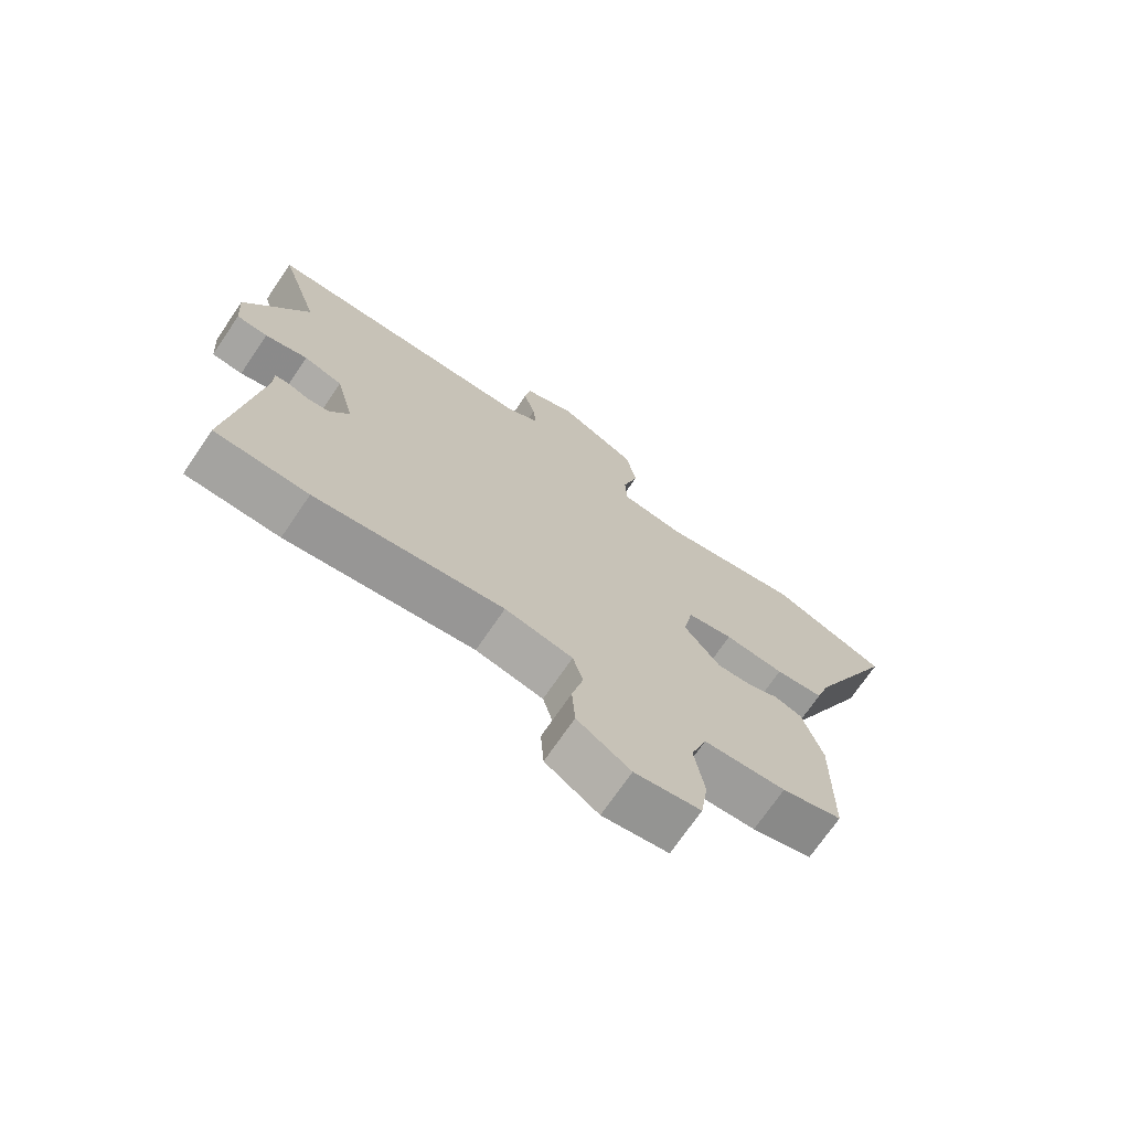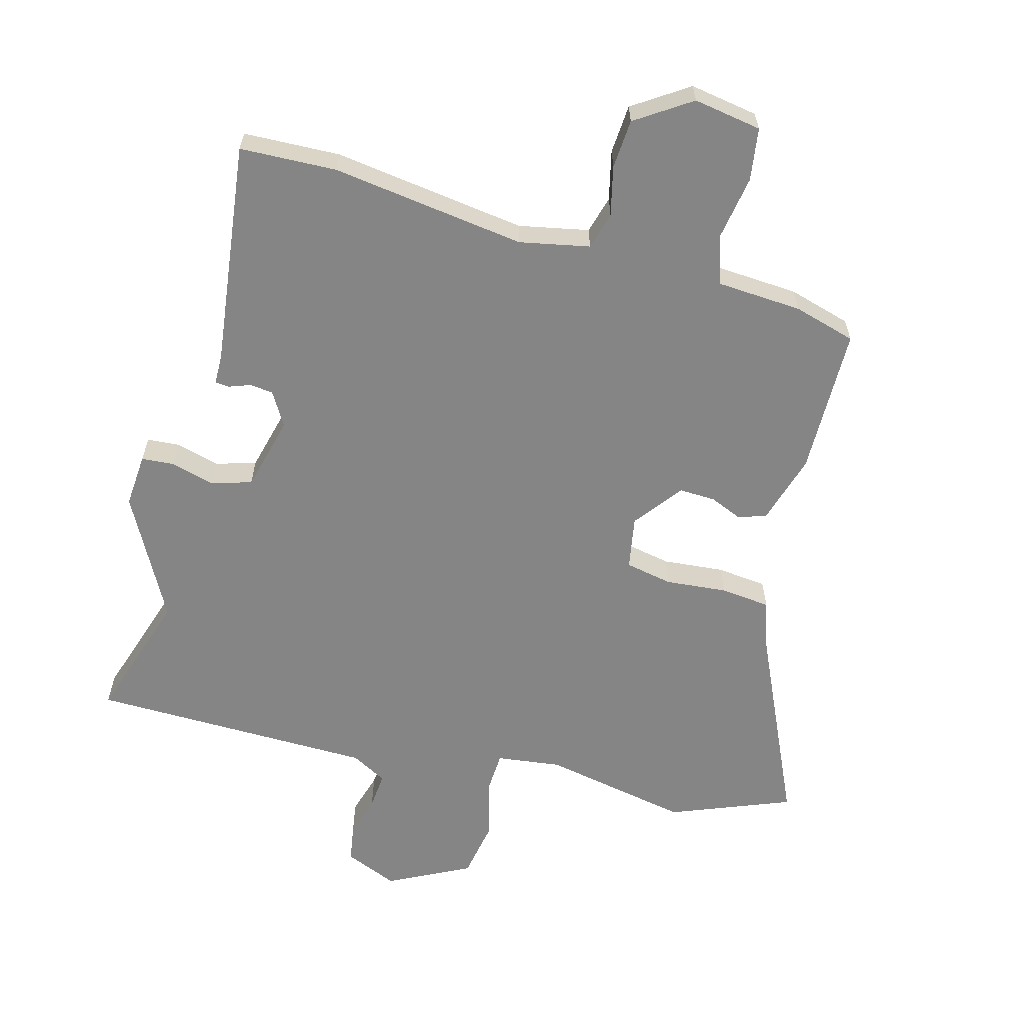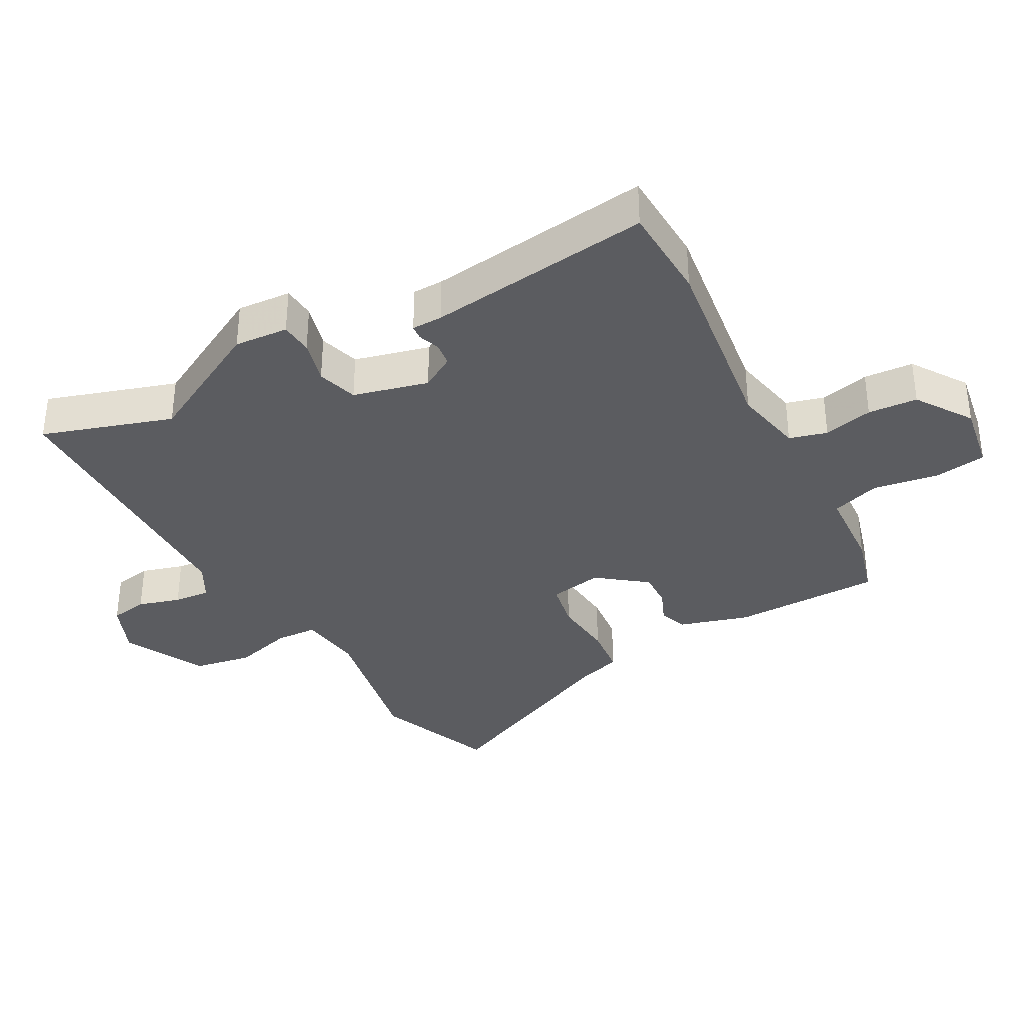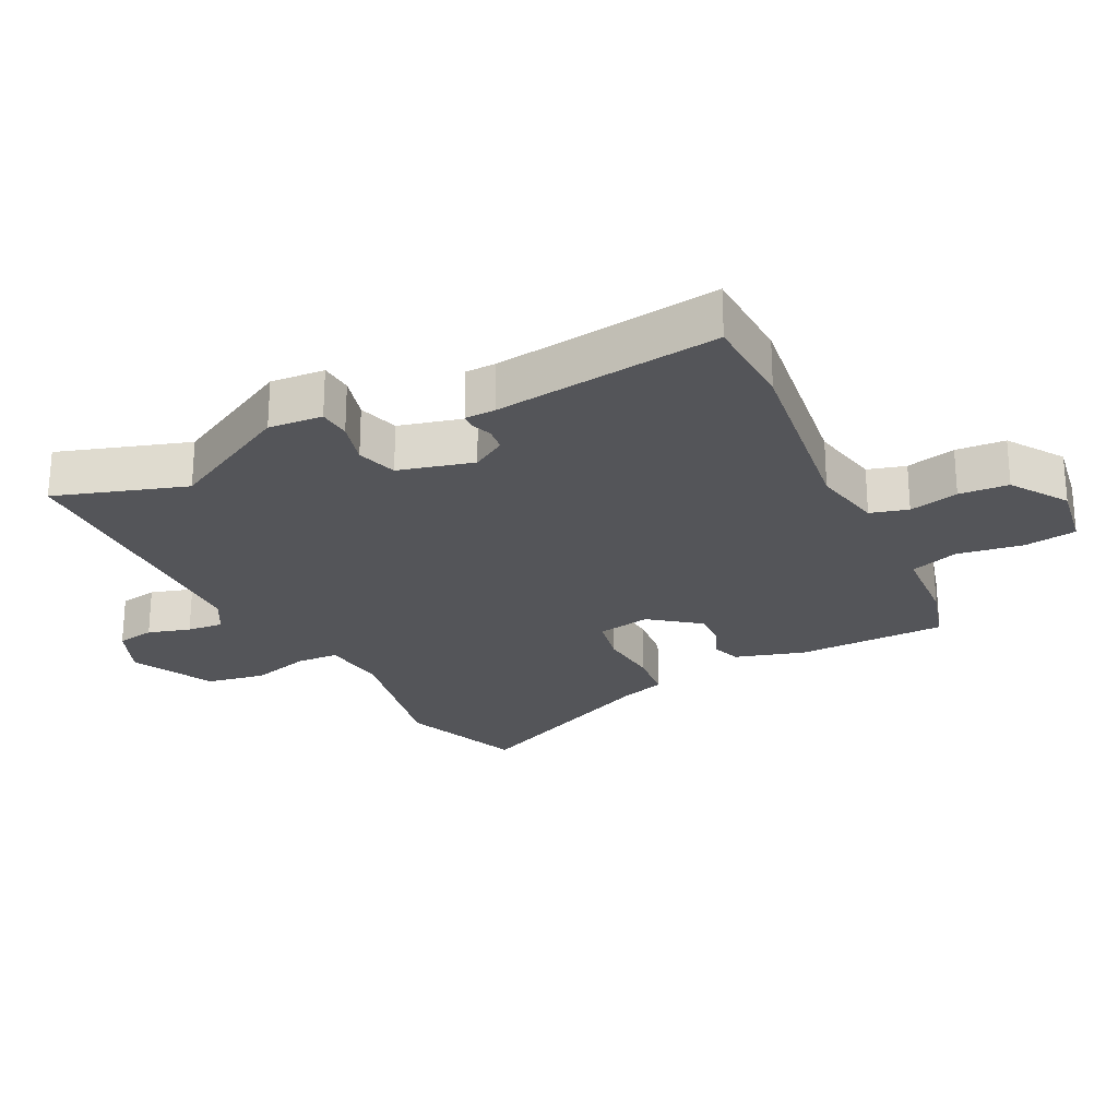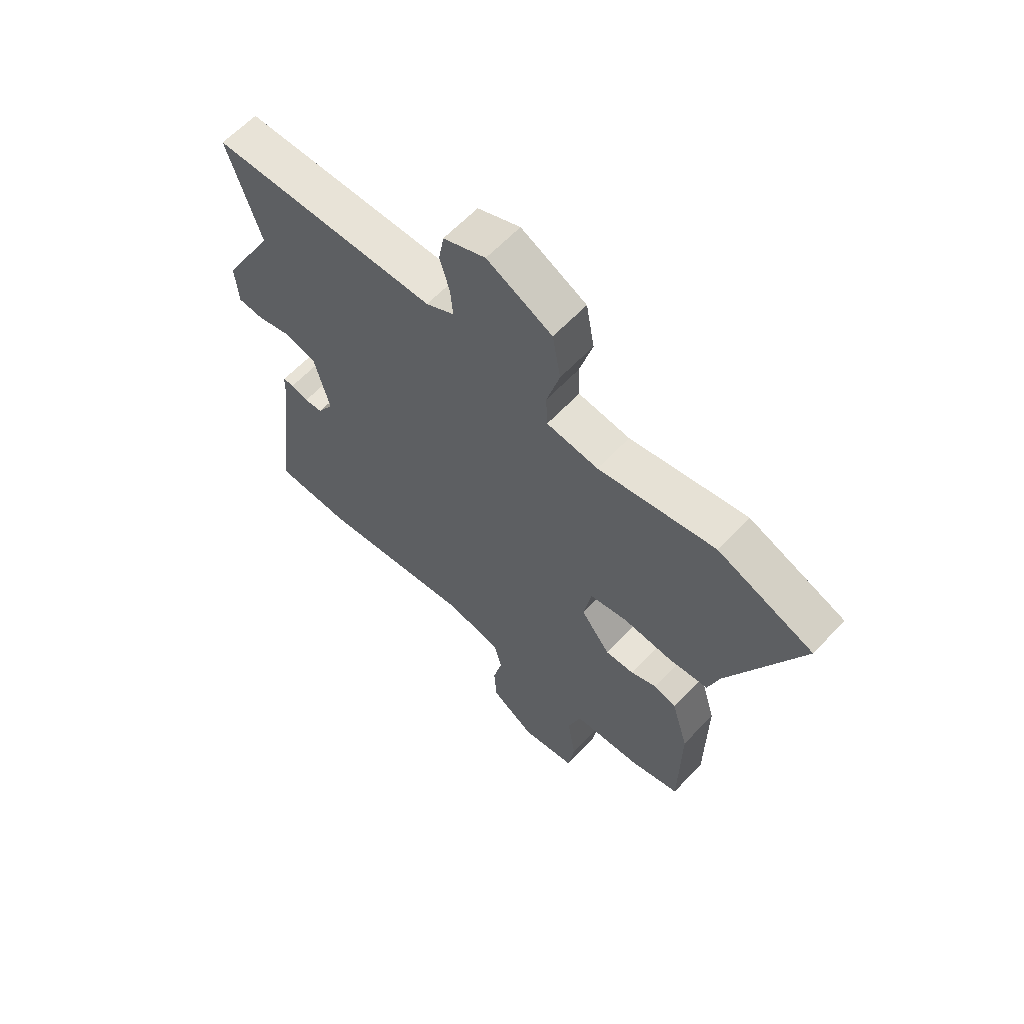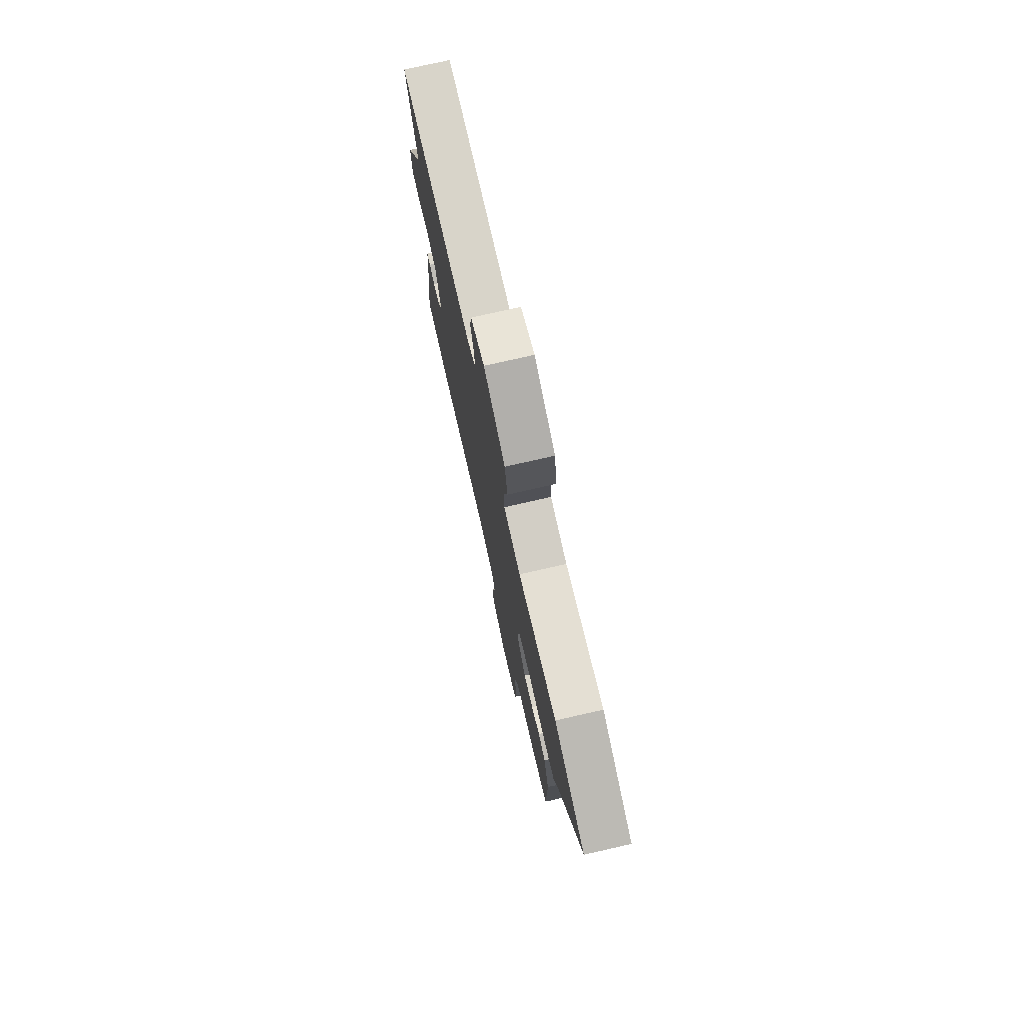
<metadata>
{"format":"obj","ext":"obj","renderer":"f3d","projection":"perspective","resolution":1024,"background":"white","views":[{"elev":-71.8,"azim":145.7,"up":"+Z"},{"elev":-61.8,"azim":164.7,"up":"+Y"},{"elev":-35.3,"azim":118.6,"up":"+Y"},{"elev":-24.8,"azim":116.4,"up":"+Y"},{"elev":62.0,"azim":-136.9,"up":"+Z"},{"elev":75.8,"azim":-102.8,"up":"+Z"}]}
</metadata>
<code>
v -0.498 0.07 -0.447
v -0.501 0.07 -0.218
v -0.469 0.07 -0.11
v -0.426 0.07 -0.095
v -0.376 0.07 -0.116
v -0.32 0.07 -0.118
v -0.263 0.07 -0.043
v -0.278 0.07 0.039
v -0.351 0.07 0.053
v -0.446 0.07 0.044
v -0.523 0.07 0.052
v -0.545 0.07 0.121
v -0.685 0.07 0.426
v -0.499 0.07 0.5
v -0.272 0.07 0.457
v -0.172 0.07 0.47
v -0.169 0.07 0.535
v -0.194 0.07 0.625
v -0.178 0.07 0.715
v -0.052 0.07 0.779
v 0.03 0.07 0.745
v 0.04 0.07 0.687
v 0.021 0.07 0.622
v 0.016 0.07 0.566
v 0.071 0.07 0.536
v 0.51 0.07 0.531
v 0.446 0.07 0.331
v 0.548 0.07 0.141
v 0.542 0.07 0.058
v 0.492 0.07 0.054
v 0.424 0.07 0.072
v 0.362 0.07 0.053
v 0.333 0.07 -0.062
v 0.364 0.07 -0.114
v 0.4 0.07 -0.118
v 0.433 0.07 -0.106
v 0.455 0.07 -0.108
v 0.456 0.07 -0.155
v 0.5 0.07 -0.5
v 0.351 0.07 -0.506
v 0.051 0.07 -0.466
v -0.057 0.07 -0.488
v -0.073 0.07 -0.546
v -0.055 0.07 -0.622
v -0.06 0.07 -0.698
v -0.145 0.07 -0.755
v -0.25 0.07 -0.738
v -0.262 0.07 -0.657
v -0.246 0.07 -0.557
v -0.271 0.07 -0.482
v -0.402 0.07 -0.474
v -0.498 0 -0.447
v -0.501 0 -0.218
v -0.469 0 -0.11
v -0.426 0 -0.095
v -0.376 0 -0.116
v -0.32 0 -0.118
v -0.263 0 -0.043
v -0.278 0 0.039
v -0.351 0 0.053
v -0.446 0 0.044
v -0.523 0 0.052
v -0.545 0 0.121
v -0.685 0 0.426
v -0.499 0 0.5
v -0.272 0 0.457
v -0.172 0 0.47
v -0.169 0 0.535
v -0.194 0 0.625
v -0.178 0 0.715
v -0.052 0 0.779
v 0.03 0 0.745
v 0.04 0 0.687
v 0.021 0 0.622
v 0.016 0 0.566
v 0.071 0 0.536
v 0.51 0 0.531
v 0.446 0 0.331
v 0.548 0 0.141
v 0.542 0 0.058
v 0.492 0 0.054
v 0.424 0 0.072
v 0.362 0 0.053
v 0.333 0 -0.062
v 0.364 0 -0.114
v 0.4 0 -0.118
v 0.433 0 -0.106
v 0.455 0 -0.108
v 0.456 0 -0.155
v 0.5 0 -0.5
v 0.351 0 -0.506
v 0.051 0 -0.466
v -0.057 0 -0.488
v -0.073 0 -0.546
v -0.055 0 -0.622
v -0.06 0 -0.698
v -0.145 0 -0.755
v -0.25 0 -0.738
v -0.262 0 -0.657
v -0.246 0 -0.557
v -0.271 0 -0.482
v -0.402 0 -0.474
f 3 4 5
f 2 3 5
f 1 2 5
f 51 1 5
f 50 51 5
f 49 50 5 6
f 47 48 49
f 46 47 49
f 45 46 49
f 44 45 49
f 43 44 49
f 49 6 7
f 43 49 7
f 42 43 7
f 41 42 7 8
f 40 41 8
f 39 40 8
f 38 39 8
f 35 36 37 38
f 34 35 38
f 34 38 8
f 33 34 8
f 32 33 8 9
f 31 32 9
f 29 30 31
f 28 29 31
f 27 28 31
f 27 31 9
f 10 11 12
f 9 10 12
f 27 9 12
f 26 27 12
f 25 26 12
f 24 25 12
f 23 24 12
f 21 22 23
f 20 21 23
f 19 20 23
f 18 19 23
f 17 18 23
f 16 17 23
f 16 23 12
f 15 16 12
f 12 13 14 15
f 56 55 54
f 56 54 53
f 56 53 52
f 56 52 102
f 56 102 101
f 57 56 101 100
f 100 99 98
f 100 98 97
f 100 97 96
f 100 96 95
f 100 95 94
f 58 57 100
f 58 100 94
f 58 94 93
f 59 58 93 92
f 59 92 91
f 59 91 90
f 59 90 89
f 89 88 87 86
f 89 86 85
f 59 89 85
f 59 85 84
f 60 59 84 83
f 60 83 82
f 82 81 80
f 82 80 79
f 82 79 78
f 60 82 78
f 63 62 61
f 63 61 60
f 63 60 78
f 63 78 77
f 63 77 76
f 63 76 75
f 63 75 74
f 74 73 72
f 74 72 71
f 74 71 70
f 74 70 69
f 74 69 68
f 74 68 67
f 63 74 67
f 63 67 66
f 66 65 64 63
f 1 52 53 2
f 2 53 54 3
f 3 54 55 4
f 4 55 56 5
f 5 56 57 6
f 6 57 58 7
f 7 58 59 8
f 8 59 60 9
f 9 60 61 10
f 10 61 62 11
f 11 62 63 12
f 12 63 64 13
f 13 64 65 14
f 14 65 66 15
f 15 66 67 16
f 16 67 68 17
f 17 68 69 18
f 18 69 70 19
f 19 70 71 20
f 20 71 72 21
f 21 72 73 22
f 22 73 74 23
f 23 74 75 24
f 24 75 76 25
f 25 76 77 26
f 26 77 78 27
f 27 78 79 28
f 28 79 80 29
f 29 80 81 30
f 30 81 82 31
f 31 82 83 32
f 32 83 84 33
f 33 84 85 34
f 34 85 86 35
f 35 86 87 36
f 36 87 88 37
f 37 88 89 38
f 38 89 90 39
f 39 90 91 40
f 40 91 92 41
f 41 92 93 42
f 42 93 94 43
f 43 94 95 44
f 44 95 96 45
f 45 96 97 46
f 46 97 98 47
f 47 98 99 48
f 48 99 100 49
f 49 100 101 50
f 50 101 102 51
f 51 102 52 1

</code>
